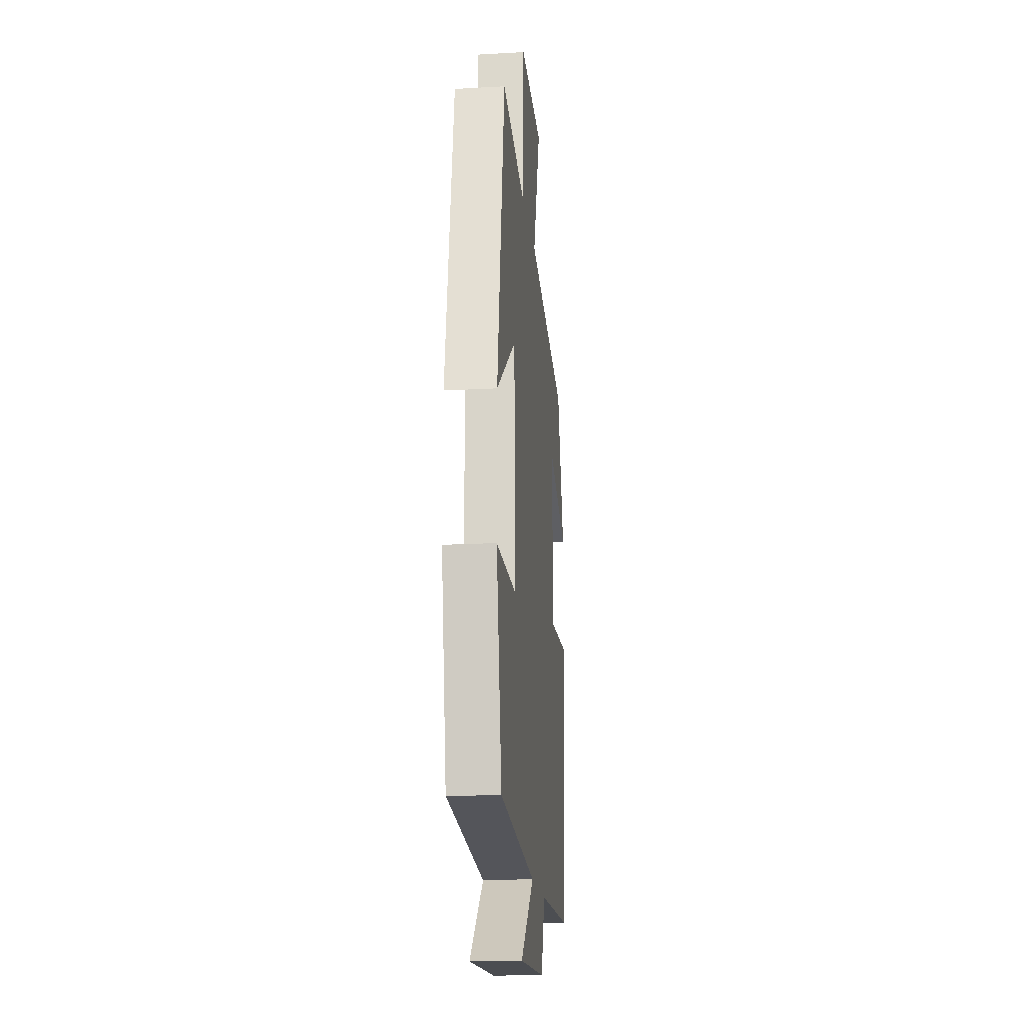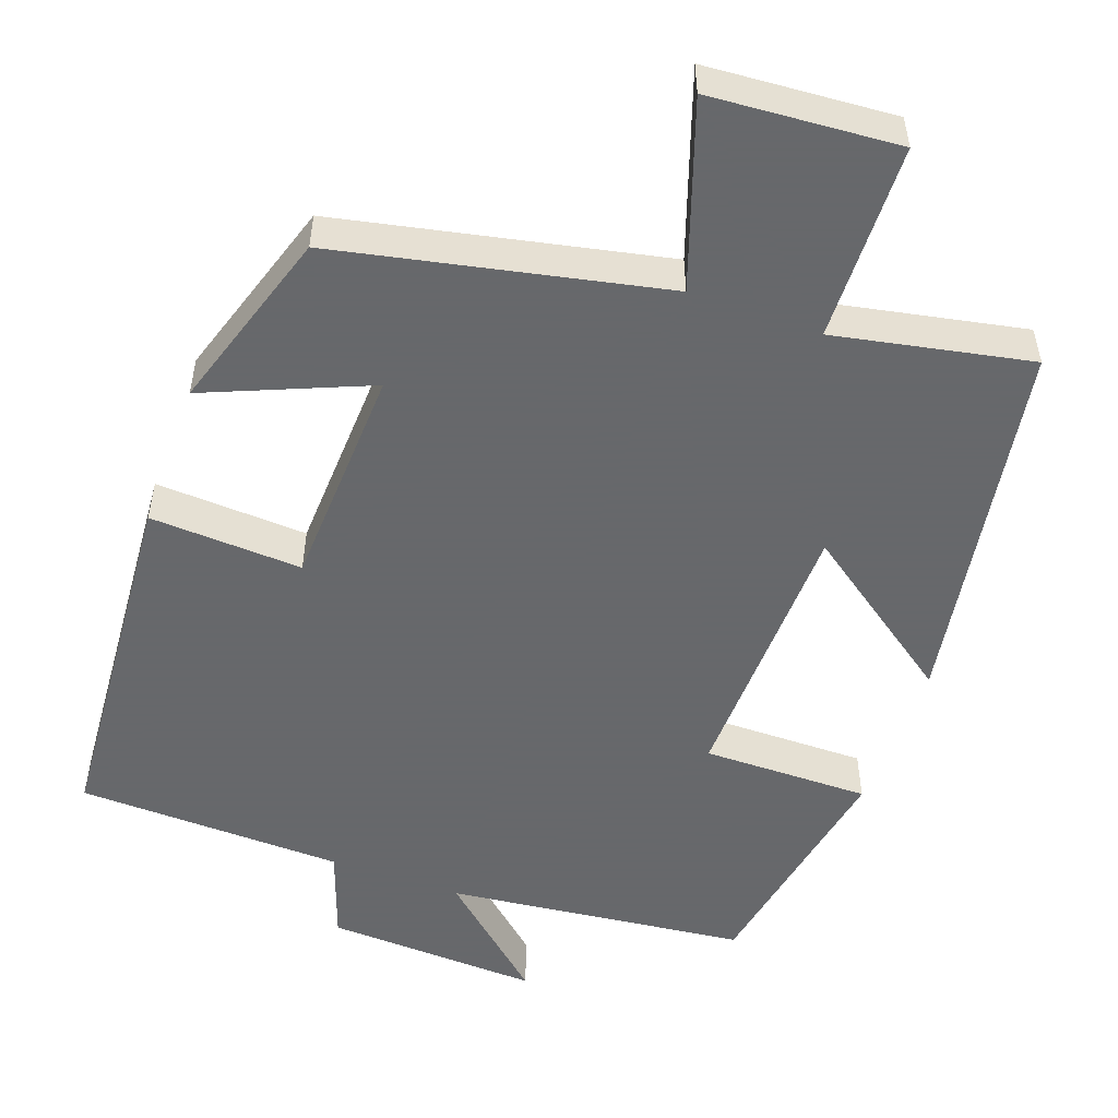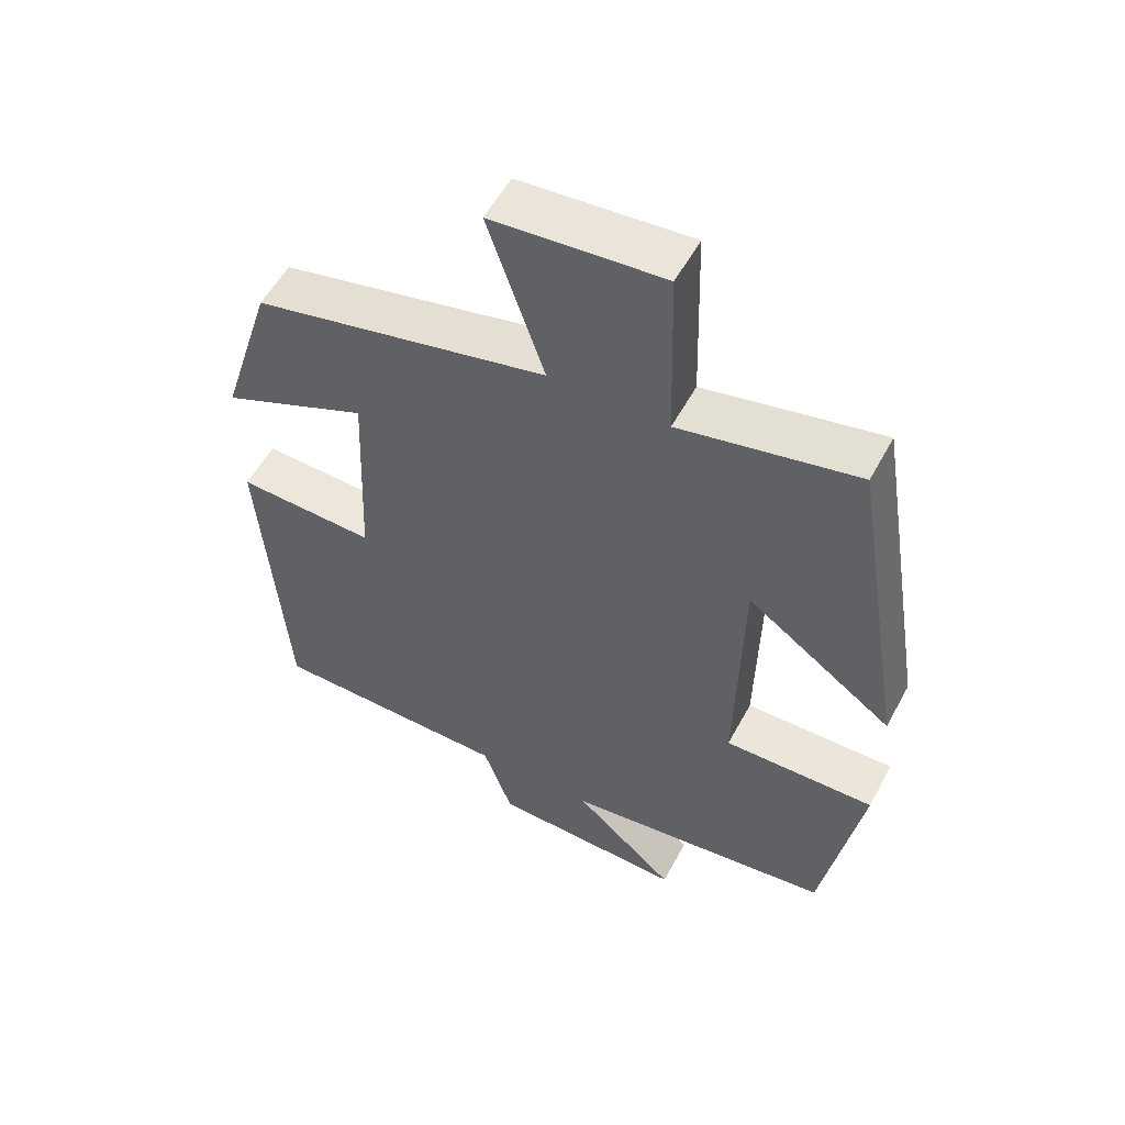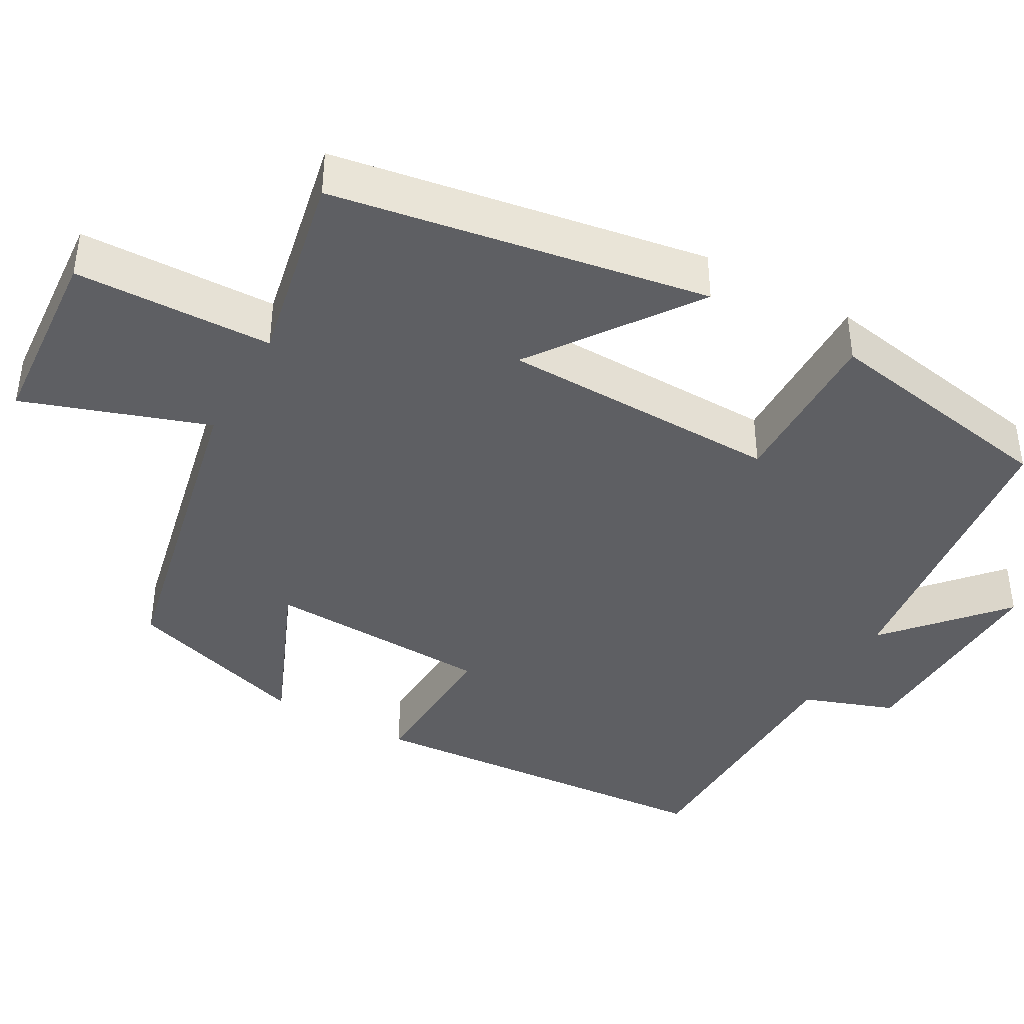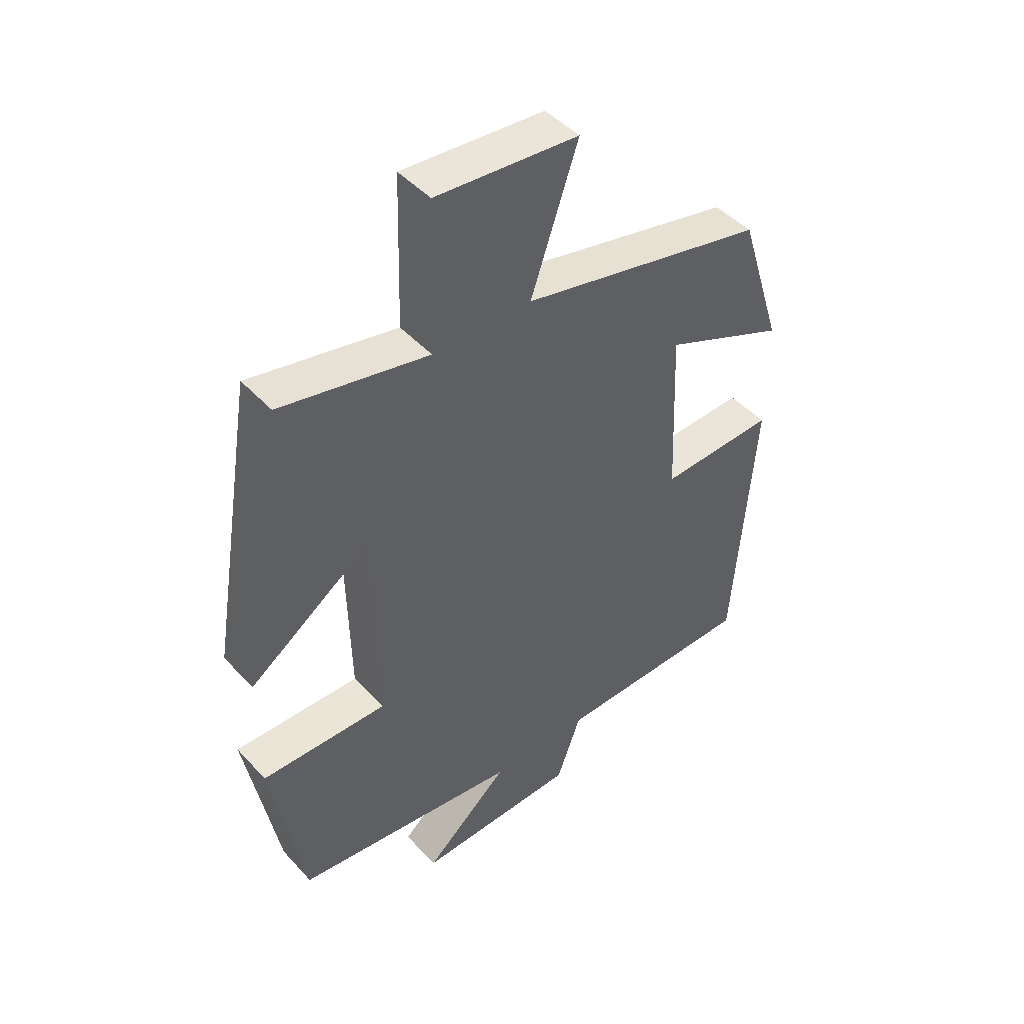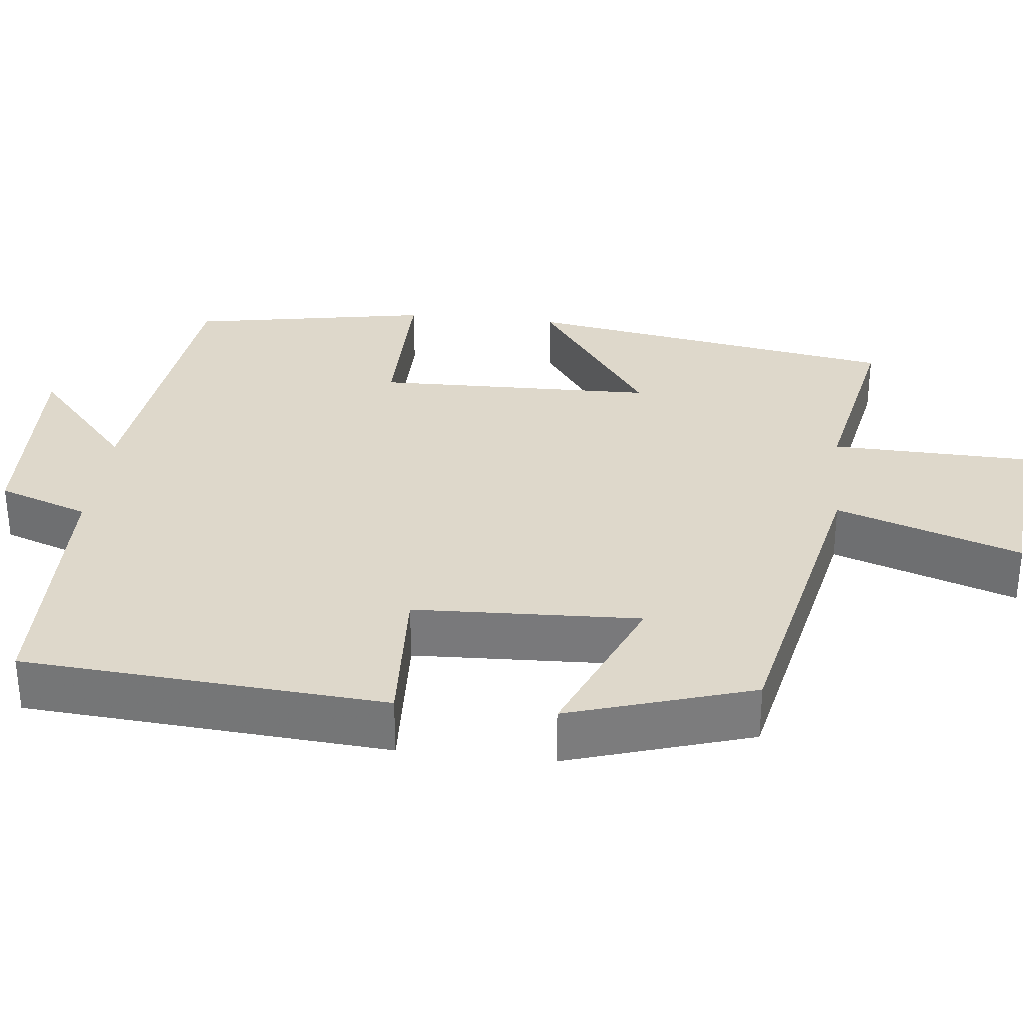
<metadata>
{"format":"obj","ext":"obj","renderer":"f3d","projection":"perspective","resolution":1024,"background":"white","views":[{"elev":-18.3,"azim":96.2,"up":"+Z"},{"elev":-52.3,"azim":-19.9,"up":"+Y"},{"elev":54.8,"azim":27.9,"up":"+Z"},{"elev":-41.1,"azim":60.8,"up":"+Y"},{"elev":45.9,"azim":140.5,"up":"+Z"},{"elev":31.6,"azim":-83.7,"up":"+Y"}]}
</metadata>
<code>
v -0.425 0.07 0.41
v -0.004 0.07 0.5
v -0.085 0.07 0.738
v 0.159 0.07 0.756
v 0.166 0.07 0.5
v 0.42 0.07 0.551
v 0.5 0.07 0.066
v 0.291 0.07 0.216
v 0.283 0.07 -0.146
v 0.5 0.07 -0.144
v 0.444 0.07 -0.455
v 0.055 0.07 -0.5
v 0.201 0.07 -0.63
v -0.077 0.07 -0.618
v -0.119 0.07 -0.5
v -0.465 0.07 -0.491
v -0.5 0.07 -0.022
v -0.302 0.07 -0.032
v -0.29 0.07 0.26
v -0.5 0.07 0.172
v -0.425 0 0.41
v -0.004 0 0.5
v -0.085 0 0.738
v 0.159 0 0.756
v 0.166 0 0.5
v 0.42 0 0.551
v 0.5 0 0.066
v 0.291 0 0.216
v 0.283 0 -0.146
v 0.5 0 -0.144
v 0.444 0 -0.455
v 0.055 0 -0.5
v 0.201 0 -0.63
v -0.077 0 -0.618
v -0.119 0 -0.5
v -0.465 0 -0.491
v -0.5 0 -0.022
v -0.302 0 -0.032
v -0.29 0 0.26
v -0.5 0 0.172
f 19 20 1 2
f 18 19 2
f 15 16 17 18
f 15 18 2
f 12 13 14 15
f 12 15 2
f 9 10 11 12
f 8 9 12 2
f 5 6 7 8
f 5 8 2 3
f 3 4 5
f 22 21 40 39
f 22 39 38
f 38 37 36 35
f 22 38 35
f 35 34 33 32
f 22 35 32
f 32 31 30 29
f 22 32 29 28
f 28 27 26 25
f 23 22 28 25
f 25 24 23
f 1 21 22 2
f 2 22 23 3
f 3 23 24 4
f 4 24 25 5
f 5 25 26 6
f 6 26 27 7
f 7 27 28 8
f 8 28 29 9
f 9 29 30 10
f 10 30 31 11
f 11 31 32 12
f 12 32 33 13
f 13 33 34 14
f 14 34 35 15
f 15 35 36 16
f 16 36 37 17
f 17 37 38 18
f 18 38 39 19
f 19 39 40 20
f 20 40 21 1

</code>
